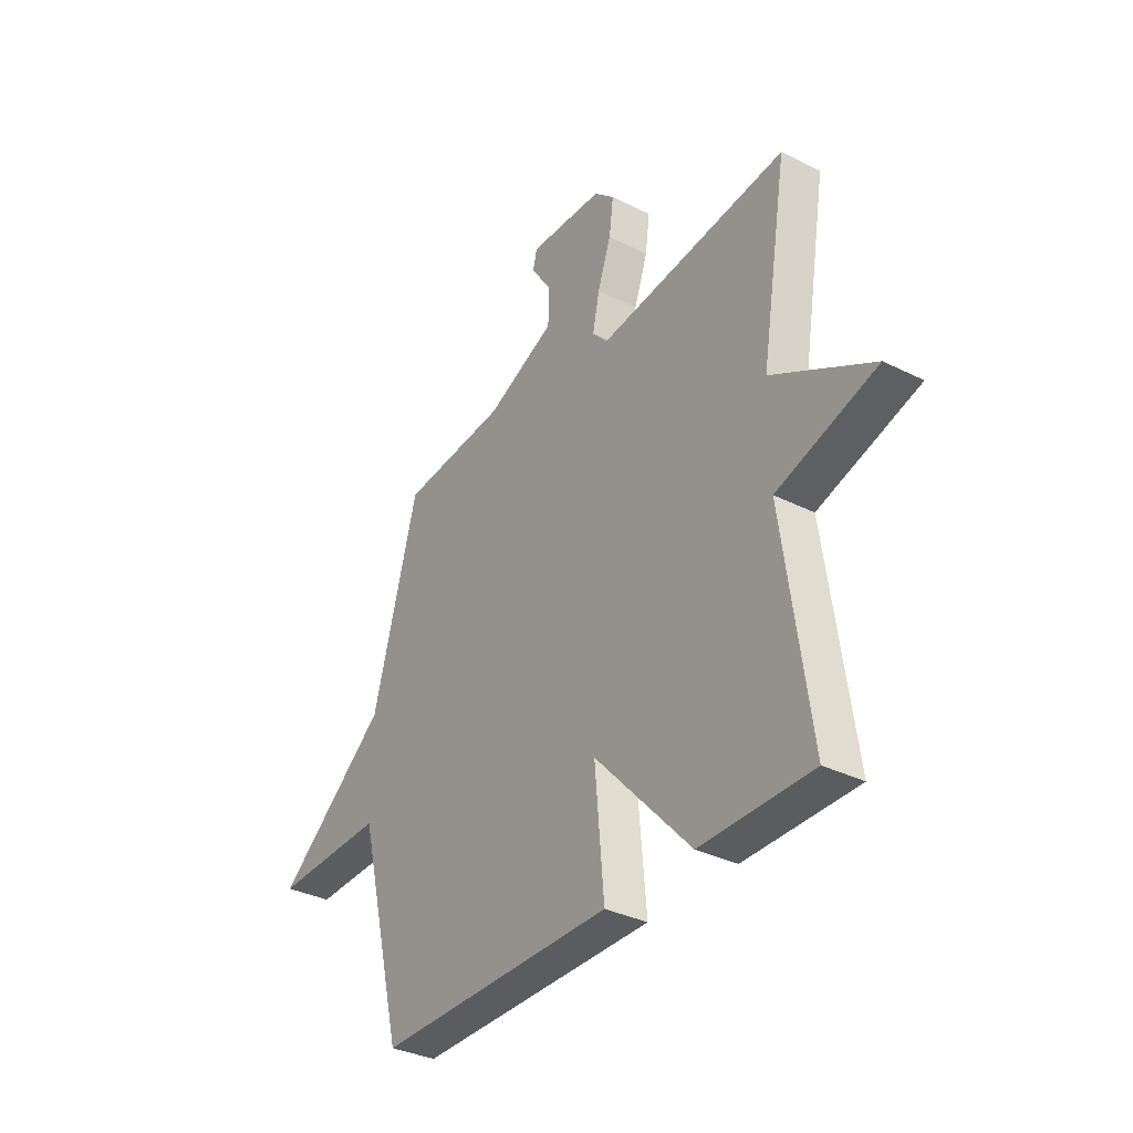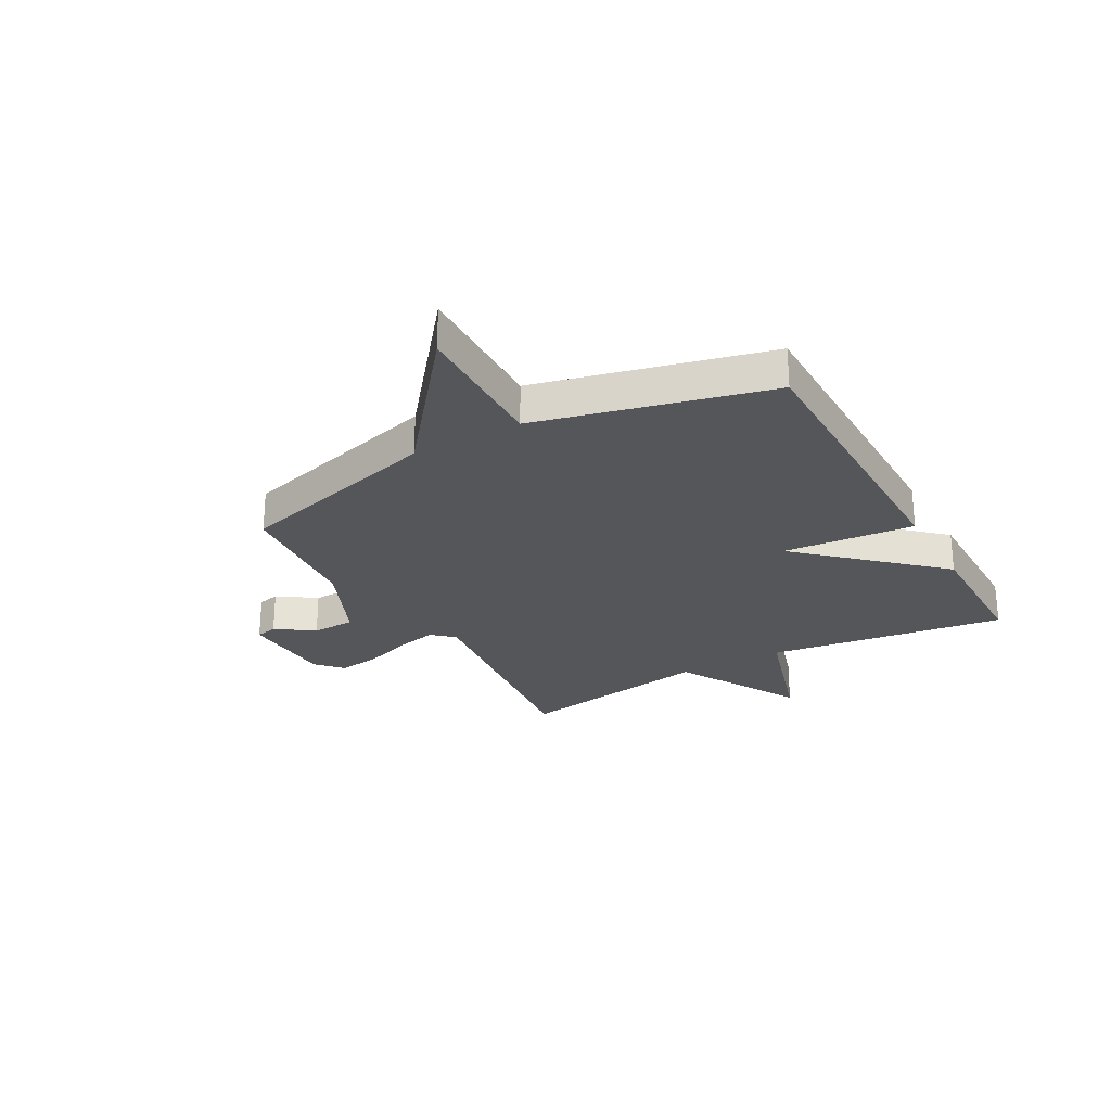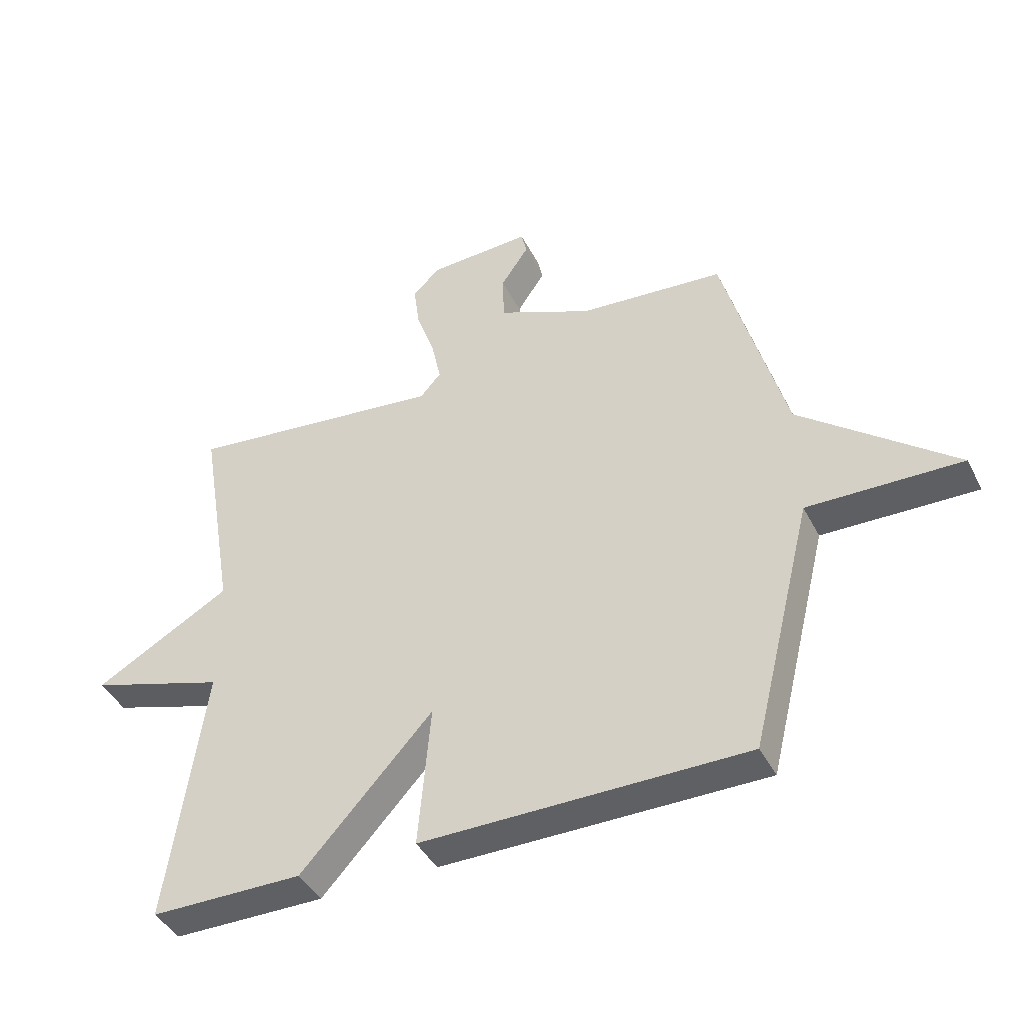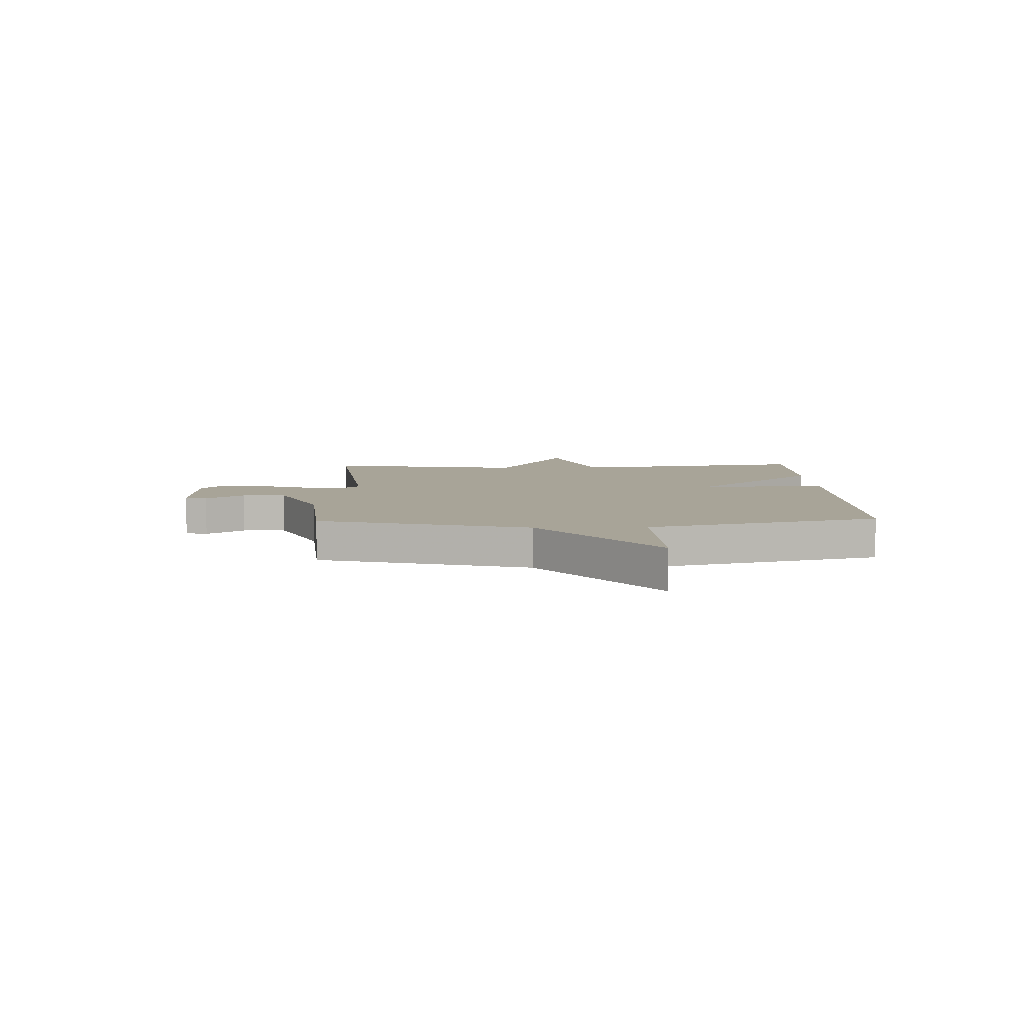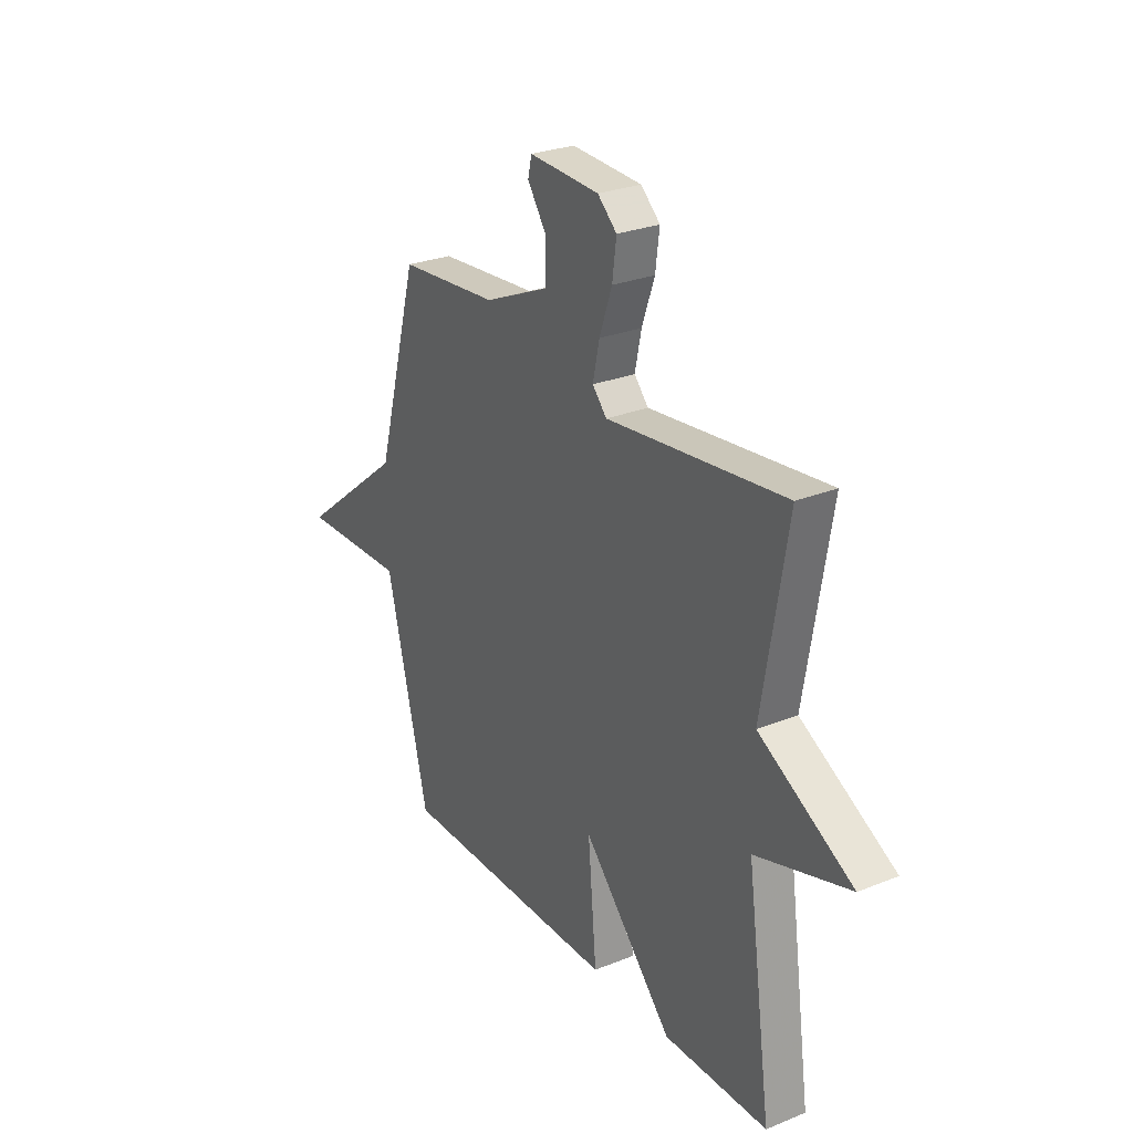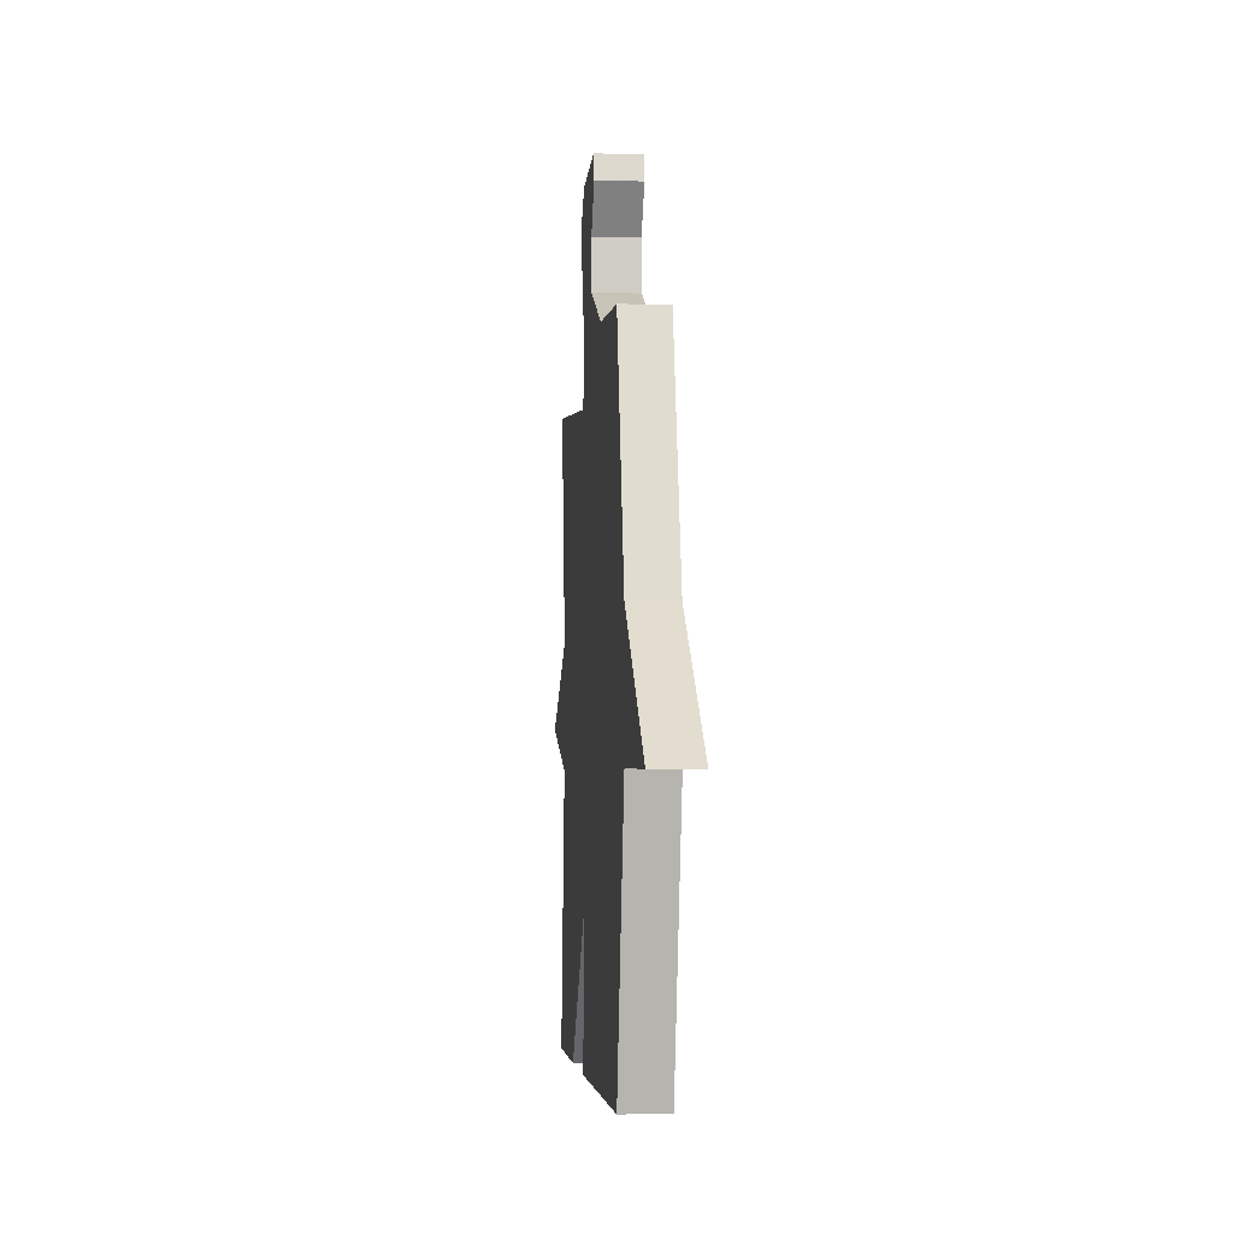
<metadata>
{"format":"obj","ext":"obj","renderer":"f3d","projection":"perspective","resolution":1024,"background":"white","views":[{"elev":-34.3,"azim":-124.0,"up":"+Z"},{"elev":-26.0,"azim":119.2,"up":"+Y"},{"elev":-42.3,"azim":25.5,"up":"+Z"},{"elev":7.0,"azim":88.1,"up":"+Y"},{"elev":27.1,"azim":-122.0,"up":"+Z"},{"elev":-4.2,"azim":85.0,"up":"+Z"}]}
</metadata>
<code>
v 0.5 0.07 -0.5
v -0.045 0.07 -0.501
v -0.024 0.07 -0.261
v -0.245 0.07 -0.501
v -0.5 0.07 -0.5
v -0.439 0.07 -0.064
v -0.669 0.07 0.007
v -0.439 0.07 0.136
v -0.5 0.07 0.5
v -0.064 0.07 0.45
v -0.029 0.07 0.489
v -0.045 0.07 0.564
v -0.076 0.07 0.652
v -0.086 0.07 0.728
v -0.039 0.07 0.771
v 0.133 0.07 0.779
v 0.142 0.07 0.739
v 0.095 0.07 0.67
v 0.097 0.07 0.591
v 0.256 0.07 0.521
v 0.5 0.07 0.5
v 0.604 0.07 0.12
v 0.862 0.07 -0.086
v 0.604 0.07 -0.08
v 0.5 0 -0.5
v -0.045 0 -0.501
v -0.024 0 -0.261
v -0.245 0 -0.501
v -0.5 0 -0.5
v -0.439 0 -0.064
v -0.669 0 0.007
v -0.439 0 0.136
v -0.5 0 0.5
v -0.064 0 0.45
v -0.029 0 0.489
v -0.045 0 0.564
v -0.076 0 0.652
v -0.086 0 0.728
v -0.039 0 0.771
v 0.133 0 0.779
v 0.142 0 0.739
v 0.095 0 0.67
v 0.097 0 0.591
v 0.256 0 0.521
v 0.5 0 0.5
v 0.604 0 0.12
v 0.862 0 -0.086
v 0.604 0 -0.08
f 22 23 24
f 1 2 3
f 24 1 3
f 22 24 3
f 21 22 3
f 20 21 3
f 4 5 6
f 3 4 6
f 20 3 6
f 19 20 6
f 16 17 18
f 15 16 18
f 14 15 18
f 13 14 18
f 12 13 18
f 11 12 18 19
f 10 11 19 6
f 8 9 10
f 6 7 8
f 6 8 10
f 48 47 46
f 27 26 25
f 27 25 48
f 27 48 46
f 27 46 45
f 27 45 44
f 30 29 28
f 30 28 27
f 30 27 44
f 30 44 43
f 42 41 40
f 42 40 39
f 42 39 38
f 42 38 37
f 42 37 36
f 43 42 36 35
f 30 43 35 34
f 34 33 32
f 32 31 30
f 34 32 30
f 1 25 26 2
f 2 26 27 3
f 3 27 28 4
f 4 28 29 5
f 5 29 30 6
f 6 30 31 7
f 7 31 32 8
f 8 32 33 9
f 9 33 34 10
f 10 34 35 11
f 11 35 36 12
f 12 36 37 13
f 13 37 38 14
f 14 38 39 15
f 15 39 40 16
f 16 40 41 17
f 17 41 42 18
f 18 42 43 19
f 19 43 44 20
f 20 44 45 21
f 21 45 46 22
f 22 46 47 23
f 23 47 48 24
f 24 48 25 1

</code>
